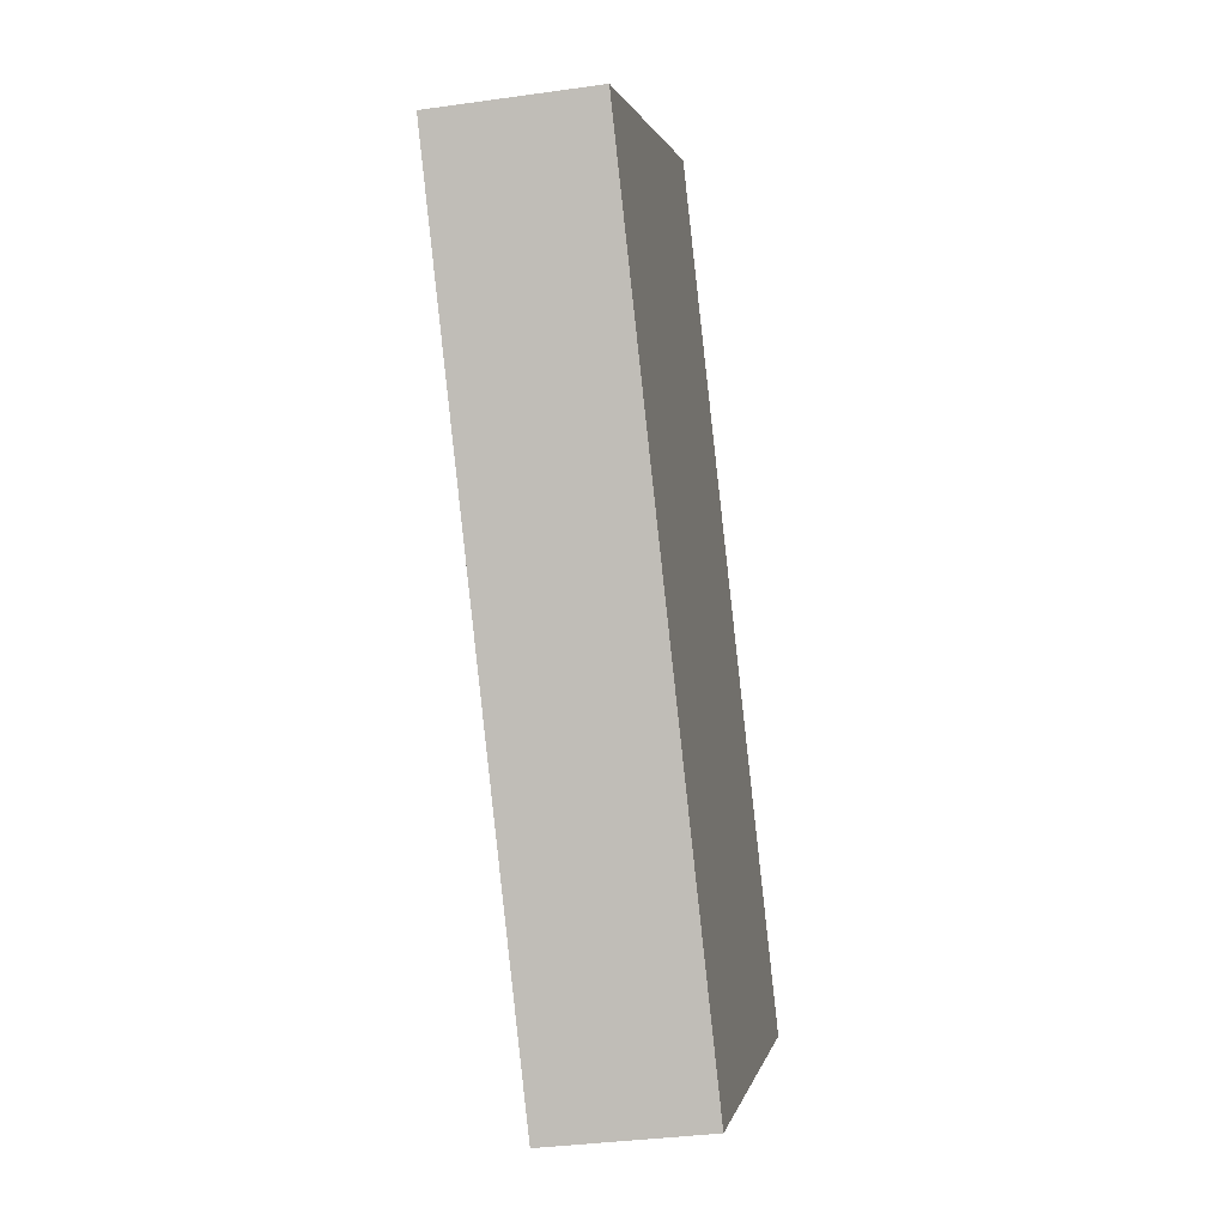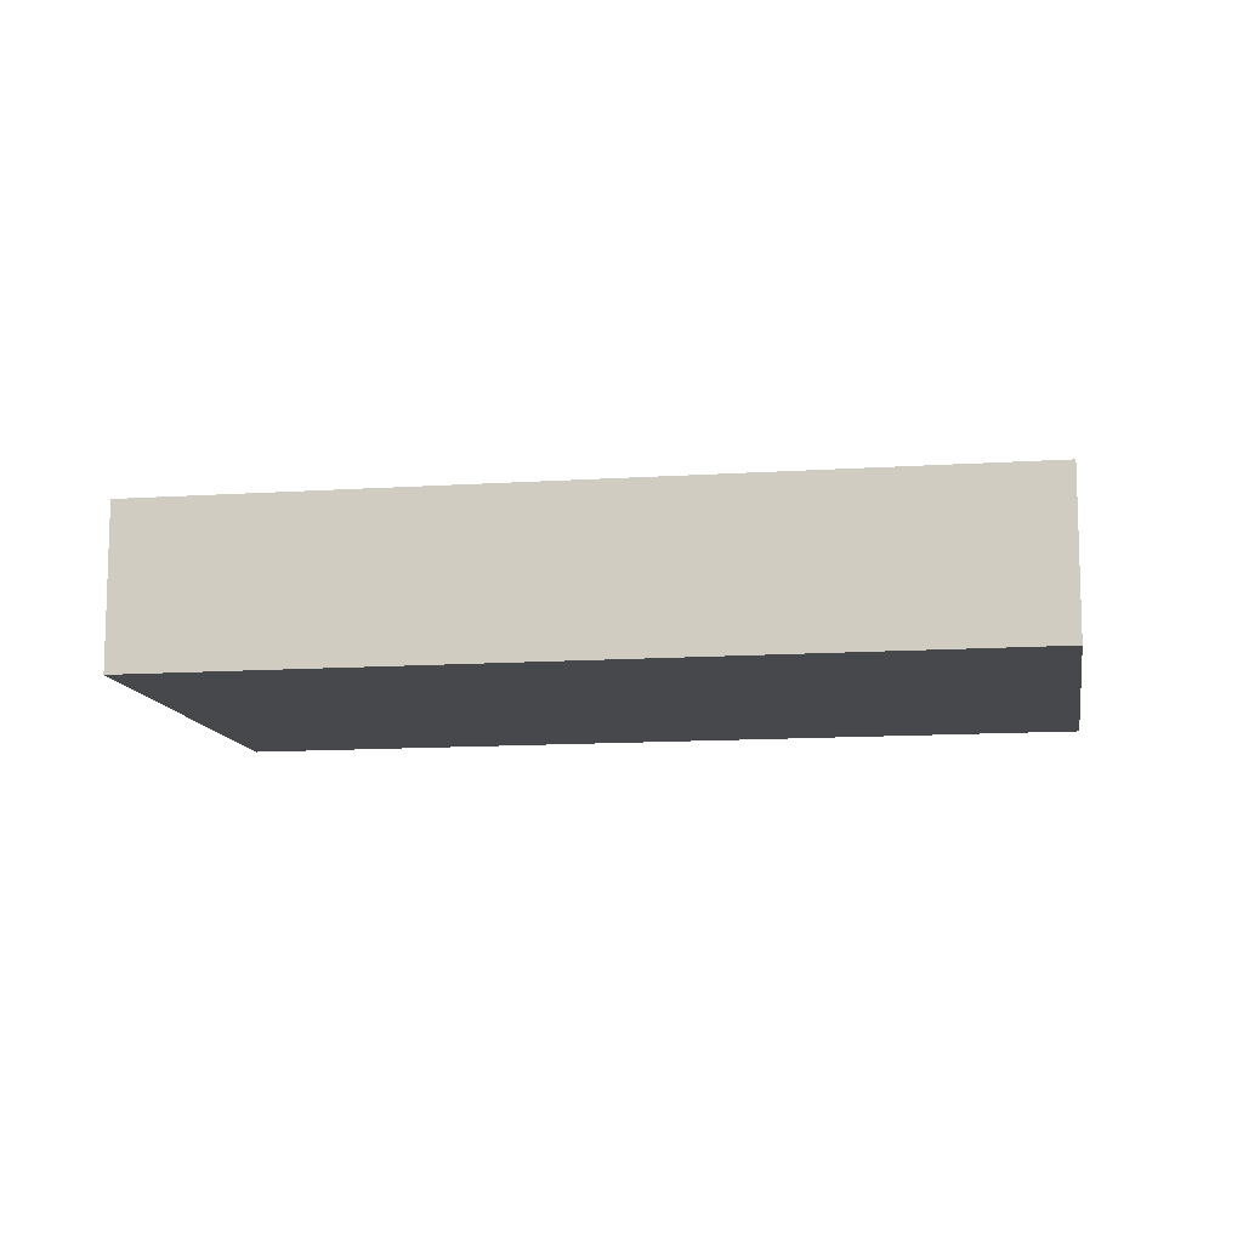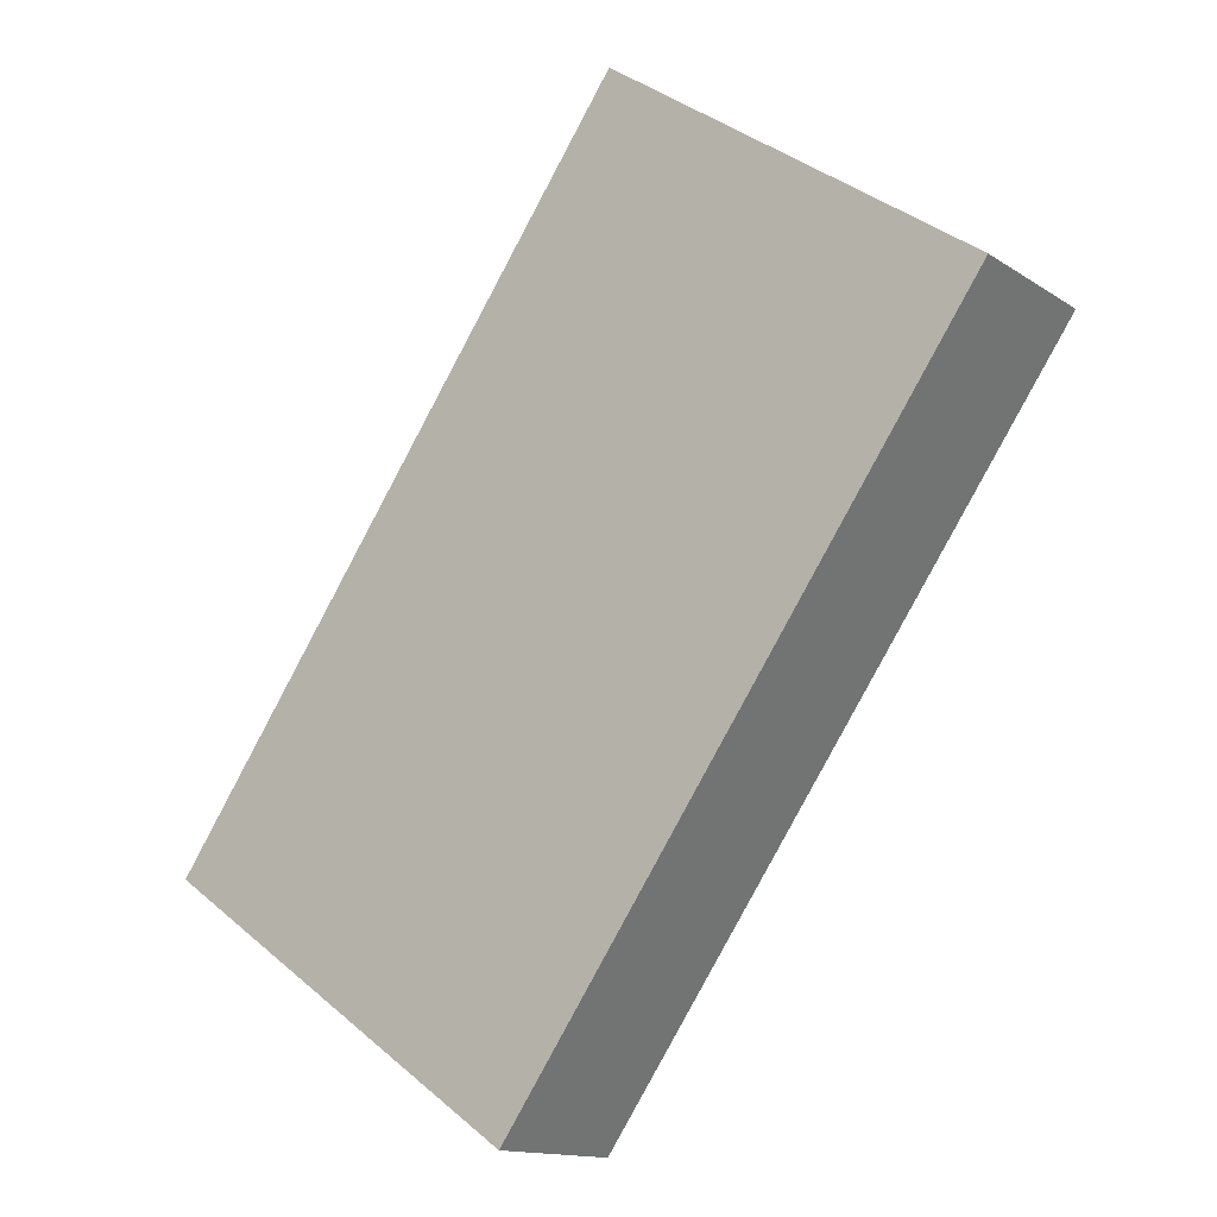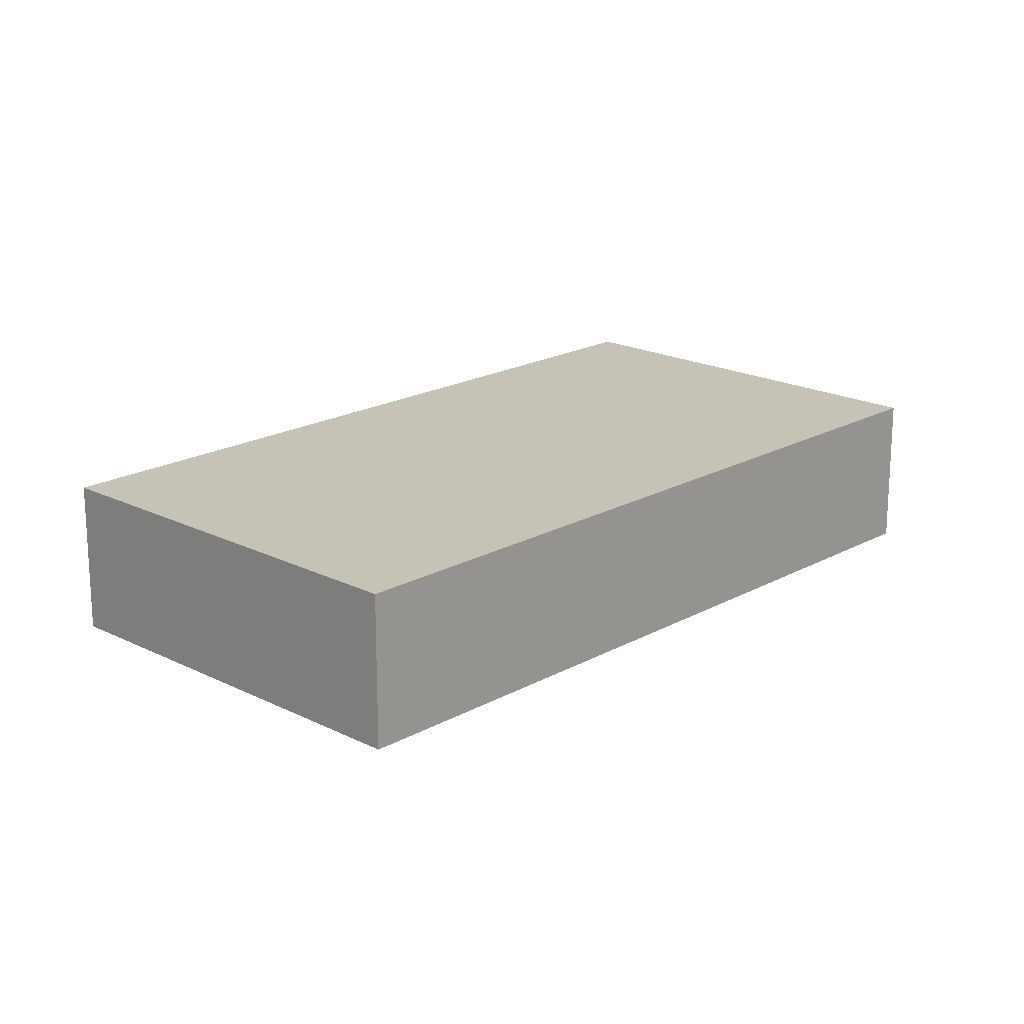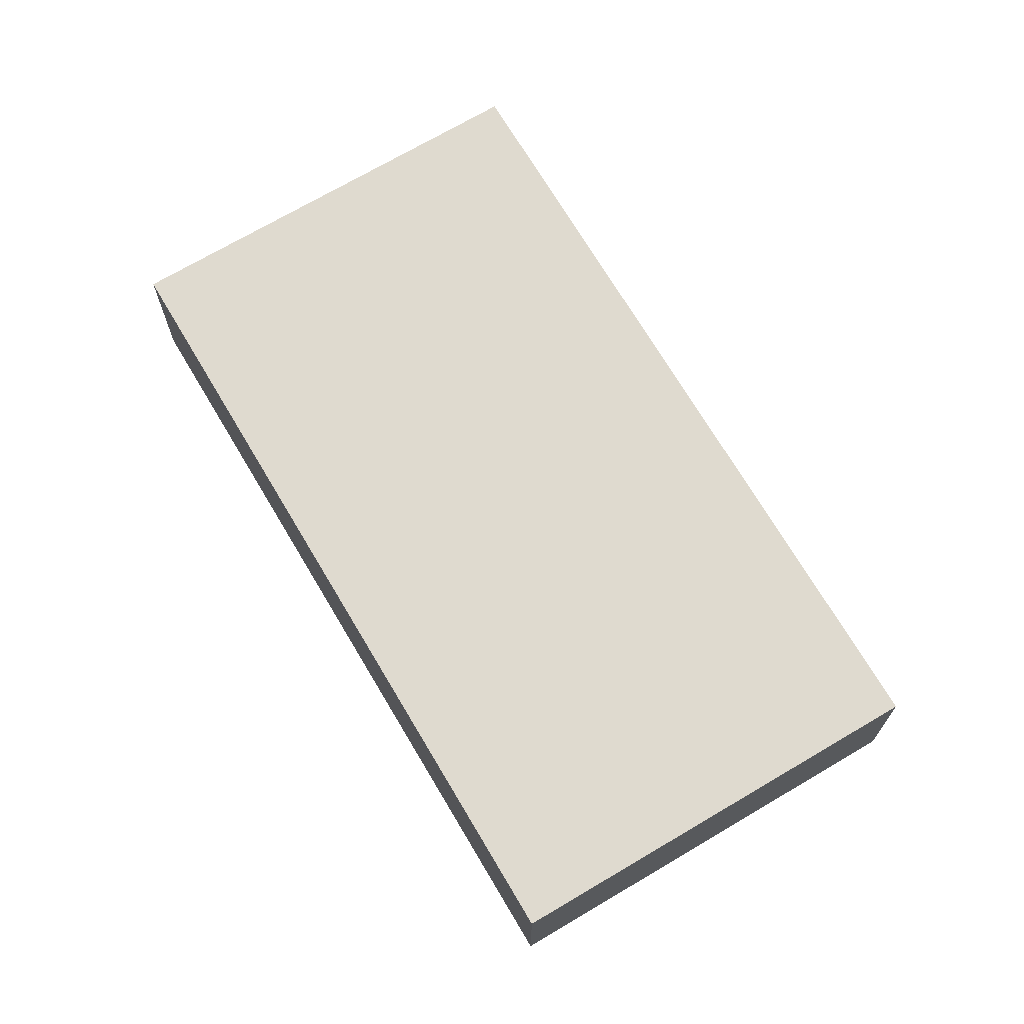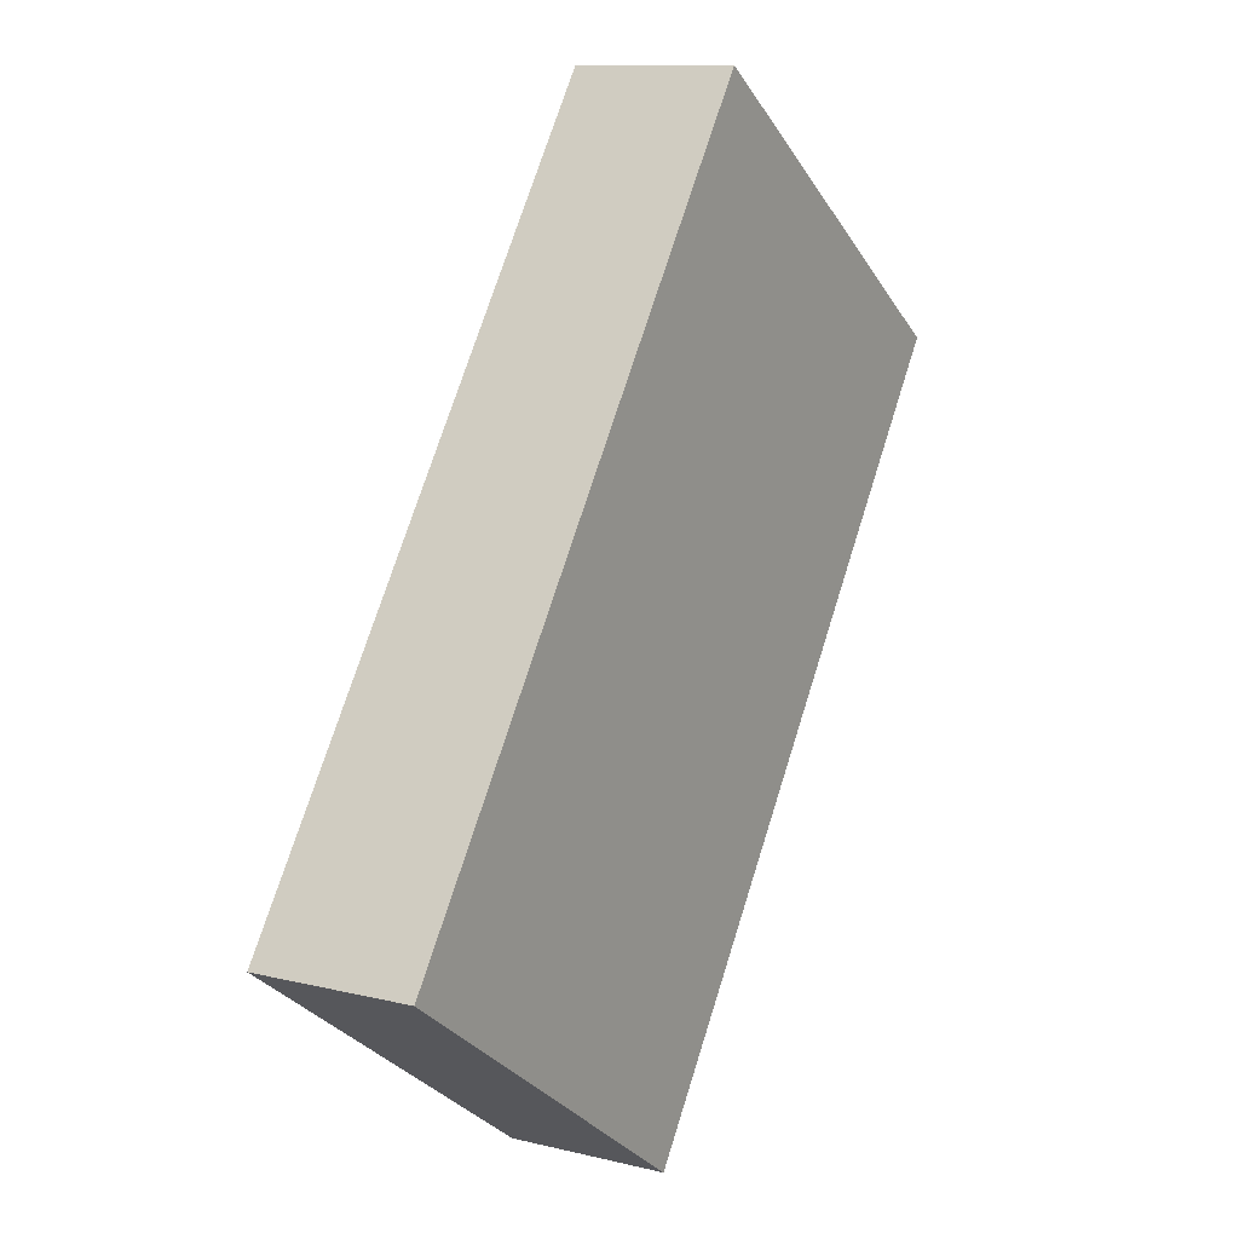
<metadata>
{"format":"obj","ext":"obj","renderer":"f3d","projection":"perspective","resolution":1024,"background":"white","views":[{"elev":-34.1,"azim":-79.1,"up":"+Z"},{"elev":-11.5,"azim":64.3,"up":"+Y"},{"elev":-13.8,"azim":-144.9,"up":"+Z"},{"elev":19.1,"azim":8.6,"up":"+Y"},{"elev":70.6,"azim":-65.6,"up":"+Y"},{"elev":10.9,"azim":121.2,"up":"+Z"}]}
</metadata>
<code>
o Cube.001_Cube
v 1.748 0.6773 -2.229
v 1.748 0.8034 -2.229
v 2.133 0.6773 -2.78
v 2.133 0.8034 -2.78
v 2.043 0.6773 -2.023
v 2.043 0.8034 -2.023
v 2.428 0.6773 -2.573
v 2.428 0.8034 -2.573
f 1 2 4 3
f 3 4 8 7
f 7 8 6 5
f 5 6 2 1
f 3 7 5 1
f 8 4 2 6

</code>
